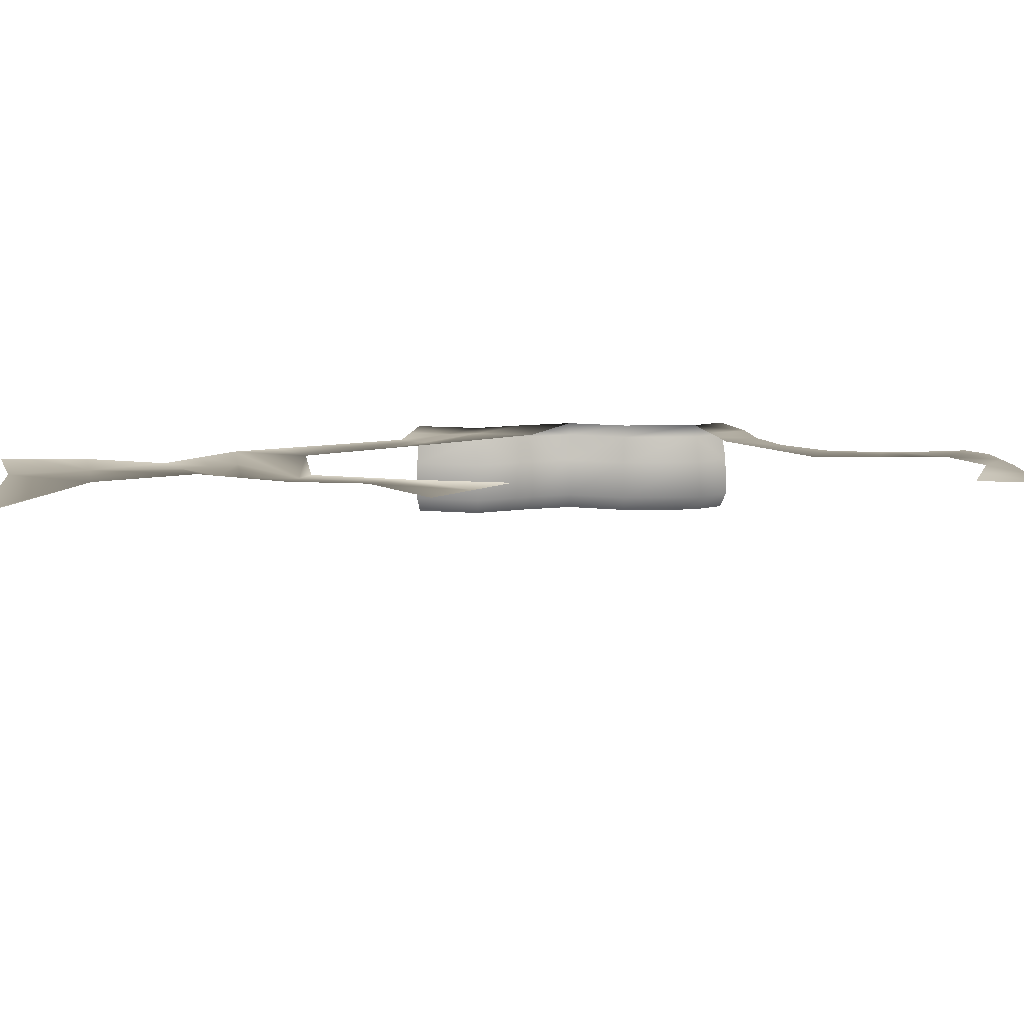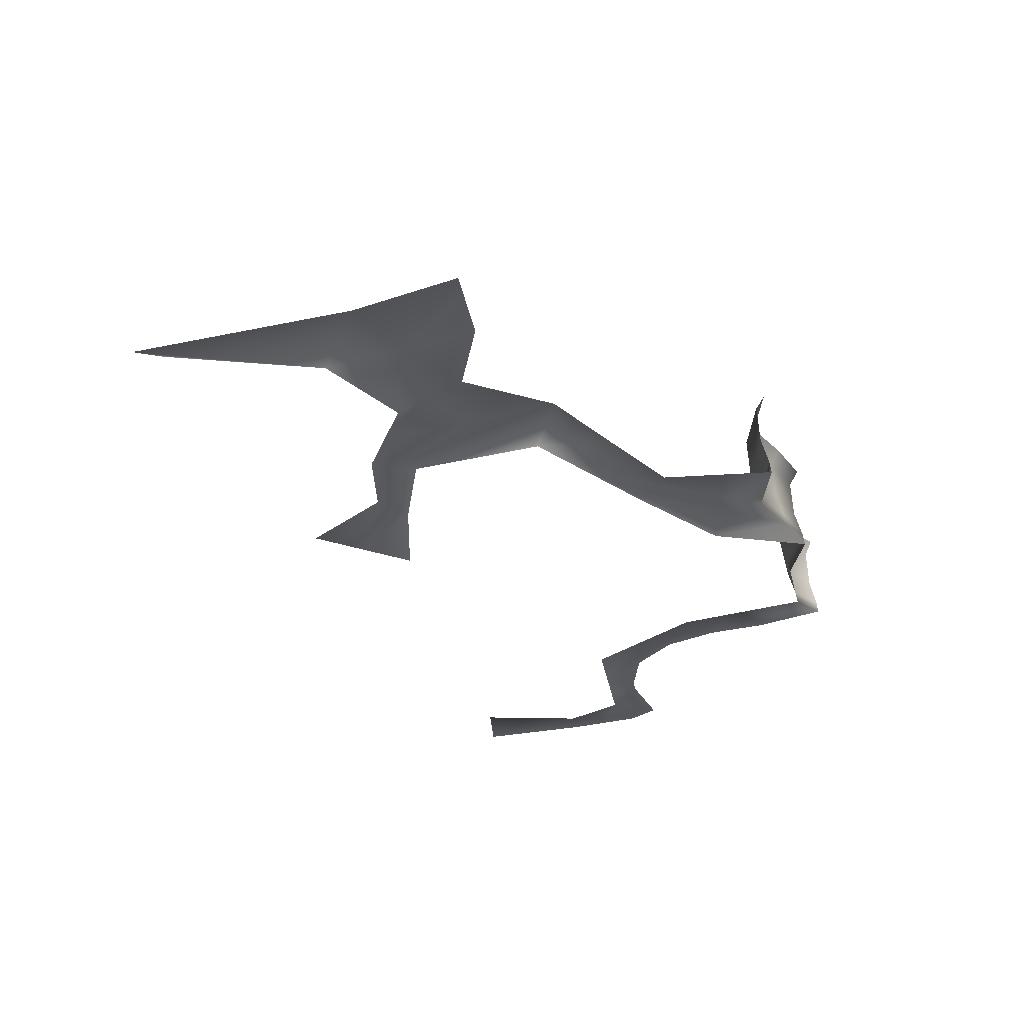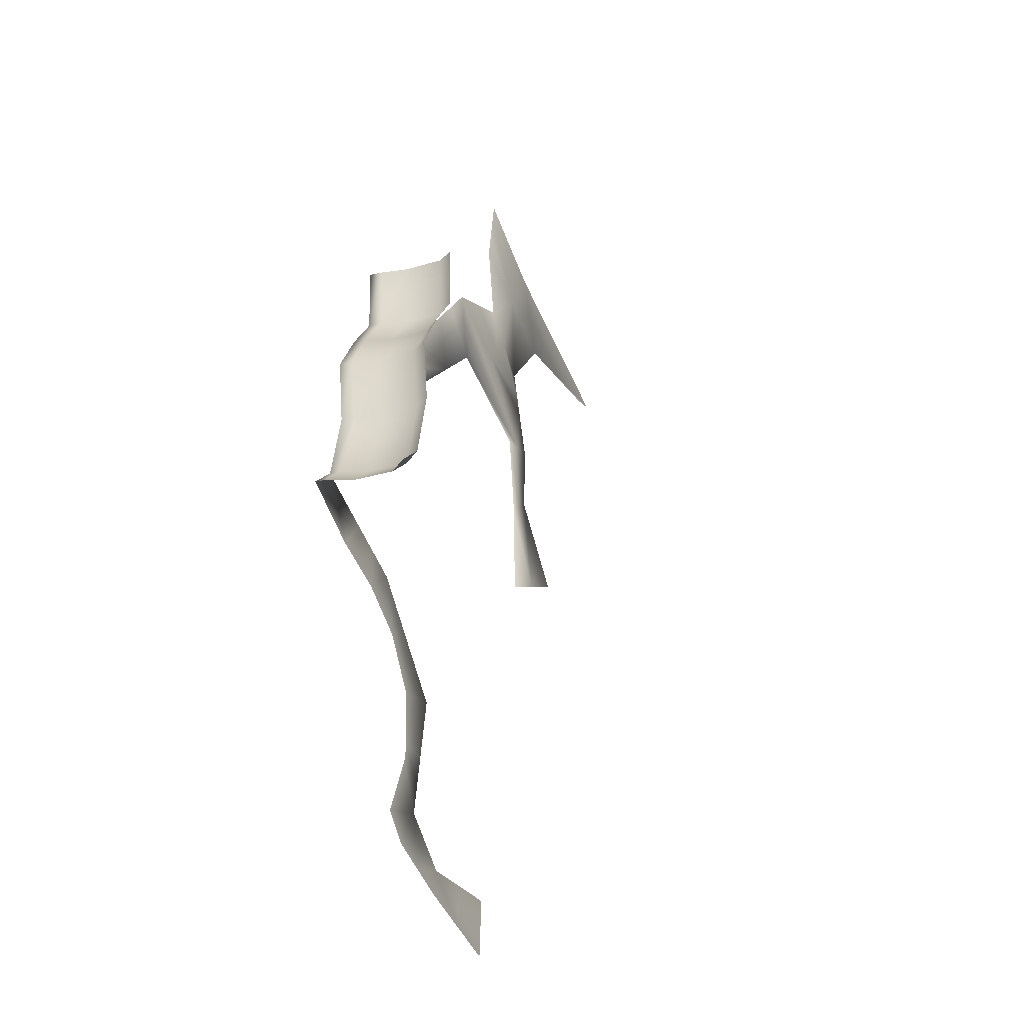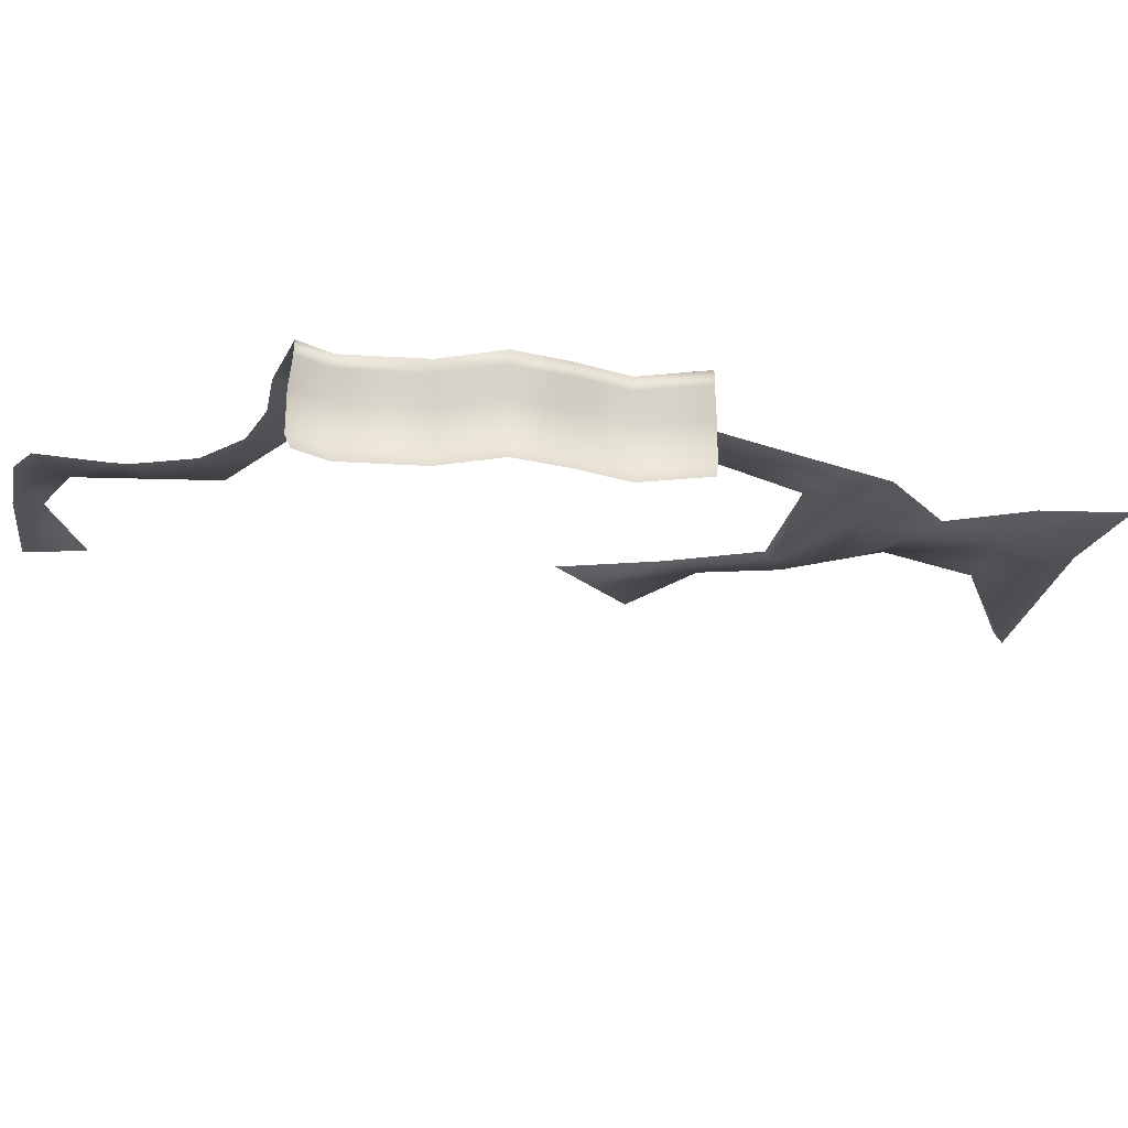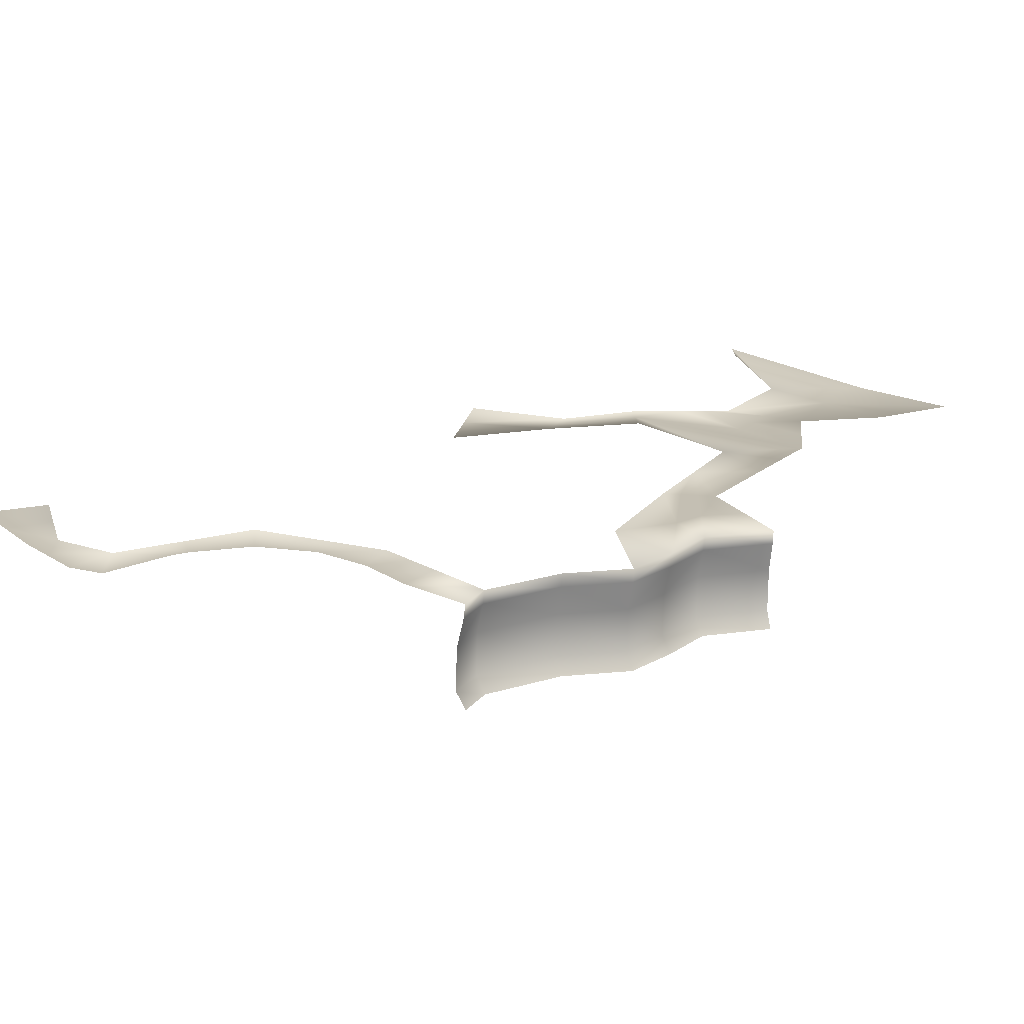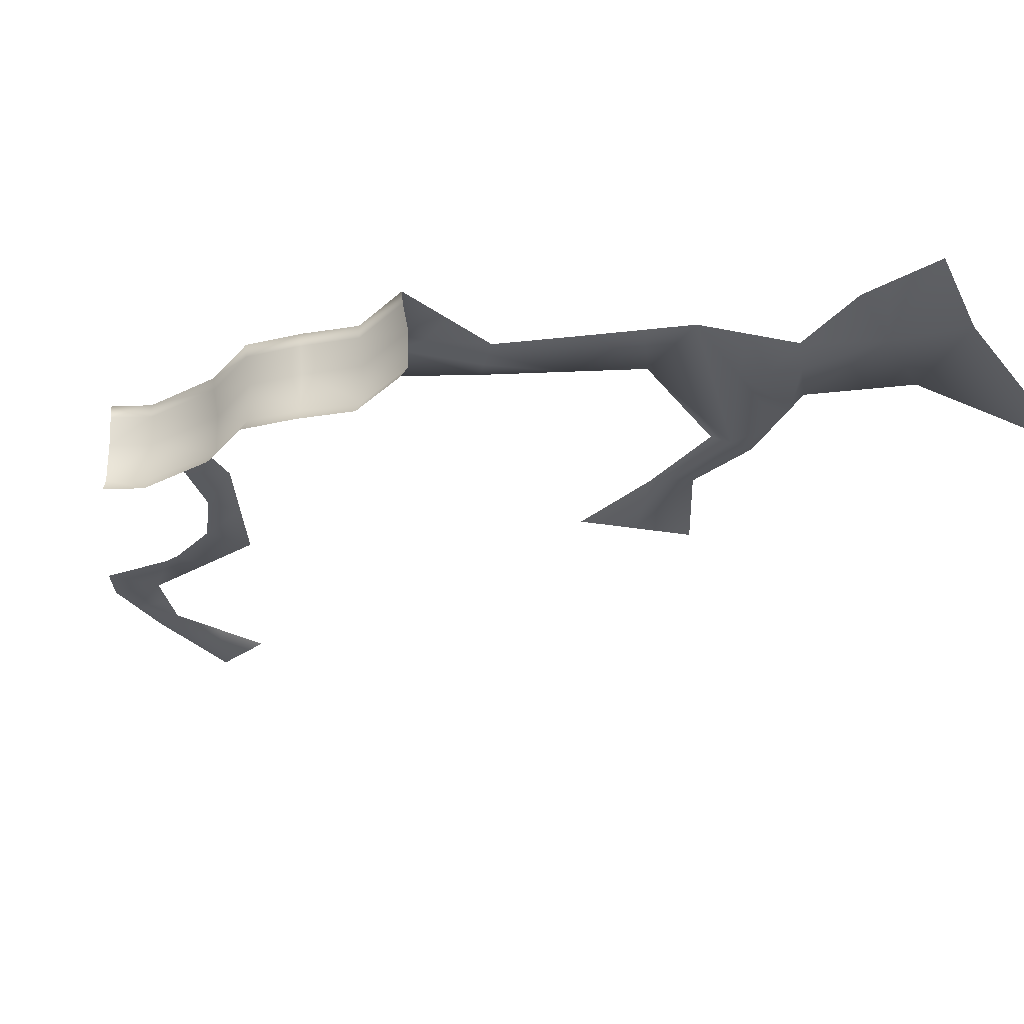
<metadata>
{"format":"obj","ext":"obj","renderer":"f3d","projection":"perspective","resolution":1024,"background":"white","views":[{"elev":9.4,"azim":100.1,"up":"+Y"},{"elev":60.1,"azim":178.3,"up":"+Z"},{"elev":-33.7,"azim":-66.3,"up":"+Z"},{"elev":-23.1,"azim":-83.6,"up":"+Y"},{"elev":17.7,"azim":-110.0,"up":"+Y"},{"elev":-32.2,"azim":-42.3,"up":"+Y"}]}
</metadata>
<code>
g B_playsurface16
v -1.248e+04 -569.1 -1.566e+04
v -1.237e+04 -569.1 -1.547e+04
v -1.24e+04 -453.5 -1.545e+04
v -1.226e+04 -453.5 -1.526e+04
v -1.224e+04 -569.1 -1.526e+04
v -1.225e+04 -569.1 -1.497e+04
v -1.228e+04 -453.5 -1.498e+04
v -1.248e+04 -734.8 -1.566e+04
v -1.237e+04 -734.8 -1.547e+04
v -1.223e+04 -734.8 -1.527e+04
v -1.224e+04 -569.1 -1.526e+04
v -1.223e+04 -734.8 -1.527e+04
v -1.225e+04 -734.8 -1.497e+04
v -1.24e+04 -399.4 -1.545e+04
v -1.252e+04 -399.4 -1.565e+04
v -1.251e+04 -453.5 -1.565e+04
v -1.227e+04 -399.4 -1.525e+04
v -1.226e+04 -453.5 -1.526e+04
v -1.229e+04 -399.4 -1.498e+04
v -1.227e+04 -399.4 -1.525e+04
v -1.252e+04 -799.4 -1.565e+04
v -1.24e+04 -799.4 -1.545e+04
v -1.227e+04 -799.4 -1.525e+04
v -1.227e+04 -799.4 -1.525e+04
v -1.229e+04 -799.4 -1.498e+04
v -1.247e+04 -453.5 -1.592e+04
v -1.244e+04 -569.1 -1.592e+04
v -1.244e+04 -734.8 -1.592e+04
v -1.248e+04 -399.4 -1.592e+04
v -1.248e+04 -799.4 -1.592e+04
v -1.254e+04 -453.5 -1.624e+04
v -1.266e+04 -453.5 -1.636e+04
v -1.264e+04 -569.1 -1.638e+04
v -1.252e+04 -569.1 -1.626e+04
v -1.244e+04 -569.1 -1.592e+04
v -1.247e+04 -453.5 -1.592e+04
v -1.264e+04 -734.8 -1.638e+04
v -1.252e+04 -734.8 -1.626e+04
v -1.244e+04 -734.8 -1.592e+04
v -1.267e+04 -799.4 -1.635e+04
v -1.255e+04 -799.4 -1.624e+04
v -1.255e+04 -399.4 -1.624e+04
v -1.267e+04 -399.4 -1.635e+04
v -1.248e+04 -399.4 -1.592e+04
v -1.248e+04 -799.4 -1.592e+04
f 42 43 32
f 31 32 33
f 32 31 42
f 36 42 31
f 42 36 44
f 34 33 37
f 33 34 31
f 35 31 34
f 31 35 36
f 40 41 37
f 38 37 41
f 37 38 34
f 39 34 38
f 34 39 35
f 38 45 39
f 45 38 41
f 2 11 18
f 11 2 10
f 9 10 2
f 10 9 23
f 22 23 9
f 21 22 8
f 9 8 22
f 8 9 1
f 2 1 9
f 1 2 3
f 18 3 2
f 3 18 17
f 30 21 28
f 8 28 21
f 28 8 27
f 1 27 8
f 1 26 27
f 26 1 16
f 3 16 1
f 16 3 14
f 17 14 3
f 14 15 16
f 29 16 15
f 16 29 26
f 19 20 7
f 4 7 20
f 7 4 6
f 5 6 4
f 6 5 13
f 12 13 5
f 13 12 25
f 24 25 12
v -1.087e+04 -399.4 -1.439e+04
v -1.112e+04 -399.4 -1.428e+04
v -1.092e+04 -399.4 -1.418e+04
v -1.095e+04 -399.4 -1.449e+04
v -1.087e+04 -399.4 -1.439e+04
v -1.062e+04 -399.4 -1.451e+04
v -1.062e+04 -399.4 -1.451e+04
v -1.058e+04 -399.4 -1.462e+04
v -1.095e+04 -399.4 -1.449e+04
v -1.079e+04 -399.4 -1.43e+04
v -1.065e+04 -399.4 -1.441e+04
v -1.062e+04 -399.4 -1.451e+04
v -1.169e+04 -399.4 -1.74e+04
v -1.18e+04 -399.4 -1.758e+04
v -1.191e+04 -399.4 -1.748e+04
v -1.179e+04 -399.4 -1.72e+04
v -1.167e+04 -399.4 -1.726e+04
v -1.147e+04 -399.4 -1.757e+04
v -1.124e+04 -399.4 -1.754e+04
v -1.126e+04 -399.4 -1.773e+04
v -1.149e+04 -399.4 -1.768e+04
v -1.101e+04 -399.4 -1.752e+04
v -1.103e+04 -399.4 -1.778e+04
v -1.095e+04 -399.4 -1.449e+04
v -1.131e+04 -399.4 -1.437e+04
v -1.147e+04 -399.4 -1.757e+04
v -1.149e+04 -399.4 -1.768e+04
v -1.164e+04 -399.4 -1.763e+04
v -1.228e+04 -399.4 -1.634e+04
v -1.215e+04 -399.4 -1.638e+04
v -1.227e+04 -399.4 -1.652e+04
v -1.239e+04 -399.4 -1.649e+04
v -1.201e+04 -399.4 -1.643e+04
v -1.18e+04 -399.4 -1.663e+04
v -1.194e+04 -399.4 -1.668e+04
v -1.215e+04 -399.4 -1.656e+04
v -1.16e+04 -399.4 -1.684e+04
v -1.18e+04 -399.4 -1.689e+04
v -1.164e+04 -399.4 -1.712e+04
v -1.164e+04 -399.4 -1.712e+04
v -1.178e+04 -399.4 -1.713e+04
v -1.18e+04 -399.4 -1.689e+04
v -1.158e+04 -399.4 -1.748e+04
v -1.215e+04 -399.4 -1.656e+04
v -1.097e+04 -399.4 -1.37e+04
v -1.068e+04 -399.4 -1.394e+04
v -1.099e+04 -399.4 -1.382e+04
v -1.094e+04 -399.4 -1.358e+04
v -1.094e+04 -399.4 -1.358e+04
v -1.092e+04 -399.4 -1.346e+04
v -1.068e+04 -399.4 -1.394e+04
v -1.092e+04 -399.4 -1.346e+04
v -1.05e+04 -399.4 -1.366e+04
v -1.068e+04 -399.4 -1.394e+04
v -1.066e+04 -399.4 -1.527e+04
v -1.059e+04 -399.4 -1.521e+04
v -1.043e+04 -399.4 -1.559e+04
v -1.065e+04 -399.4 -1.571e+04
v -1.071e+04 -399.4 -1.487e+04
v -1.061e+04 -399.4 -1.485e+04
v -1.059e+04 -399.4 -1.521e+04
v -1.066e+04 -399.4 -1.527e+04
v -1.052e+04 -399.4 -1.482e+04
v -1.05e+04 -399.4 -1.366e+04
v -1.037e+04 -399.4 -1.406e+04
v -1.068e+04 -399.4 -1.394e+04
v -9906 -399.4 -1.382e+04
v -9906 -399.4 -1.382e+04
v -9757 -399.4 -1.387e+04
v -1.037e+04 -399.4 -1.406e+04
v -9607 -399.4 -1.391e+04
v -9729 -399.4 -1.395e+04
v -1.065e+04 -399.4 -1.441e+04
v -1.043e+04 -399.4 -1.559e+04
v -1.053e+04 -399.4 -1.515e+04
v -1.022e+04 -399.4 -1.547e+04
v -1.156e+04 -399.4 -1.469e+04
v -1.144e+04 -399.4 -1.453e+04
v -1.124e+04 -399.4 -1.471e+04
v -1.147e+04 -399.4 -1.494e+04
v -1.147e+04 -399.4 -1.494e+04
v -1.181e+04 -399.4 -1.5e+04
v -1.156e+04 -399.4 -1.469e+04
v -1.178e+04 -399.4 -1.506e+04
v -1.174e+04 -399.4 -1.512e+04
v -1.171e+04 -399.4 -1.518e+04
v -1.209e+04 -399.4 -1.555e+04
v -1.207e+04 -399.4 -1.528e+04
v -1.202e+04 -399.4 -1.516e+04
v -1.205e+04 -399.4 -1.499e+04
v -1.209e+04 -399.4 -1.555e+04
v -1.252e+04 -399.4 -1.565e+04
v -1.24e+04 -399.4 -1.545e+04
v -1.207e+04 -399.4 -1.528e+04
v -1.227e+04 -399.4 -1.525e+04
v -1.227e+04 -399.4 -1.525e+04
v -1.229e+04 -399.4 -1.498e+04
v -1.061e+04 -399.4 -1.485e+04
v -1.071e+04 -399.4 -1.487e+04
v -1.131e+04 -399.4 -1.437e+04
v -1.255e+04 -399.4 -1.624e+04
v -1.267e+04 -399.4 -1.635e+04
v -1.215e+04 -399.4 -1.638e+04
f 94 95 96
f 142 135 134
f 127 134 135
f 134 127 129
f 126 129 127
f 129 126 130
f 131 130 126
f 130 131 133
f 132 133 131
f 134 129 130
f 130 133 134
f 141 134 133
f 134 141 142
f 126 127 128
f 78 81 148
f 81 78 80
f 79 80 78
f 80 79 83
f 82 83 79
f 83 82 84
f 59 60 58
f 61 58 60
f 58 61 62
f 86 62 61
f 62 86 85
f 87 85 86
f 73 59 58
f 73 71 72
f 71 73 88
f 58 88 73
f 119 120 121
f 120 119 106
f 108 120 105
f 106 105 120
f 105 106 104
f 107 104 106
f 53 105 54
f 105 53 108
f 52 53 54
f 91 56 55
f 57 55 56
f 55 57 46
f 48 55 46
f 55 48 91
f 92 91 48
f 91 92 90
f 90 93 91
f 48 46 47
f 69 47 46
f 47 69 70
f 76 75 89
f 75 76 74
f 77 74 76
f 74 77 146
f 147 146 77
f 124 123 145
f 123 124 122
f 125 122 124
f 144 124 143
f 145 143 124
f 143 145 49
f 49 50 51
f 67 68 64
f 65 64 68
f 64 65 63
f 66 63 65
f 110 109 112
f 109 110 111
f 118 111 110
f 113 114 115
f 116 115 114
f 115 116 117
f 138 136 137
f 136 138 139
f 140 139 138
f 102 100 101
f 100 102 103
f 97 98 99

</code>
